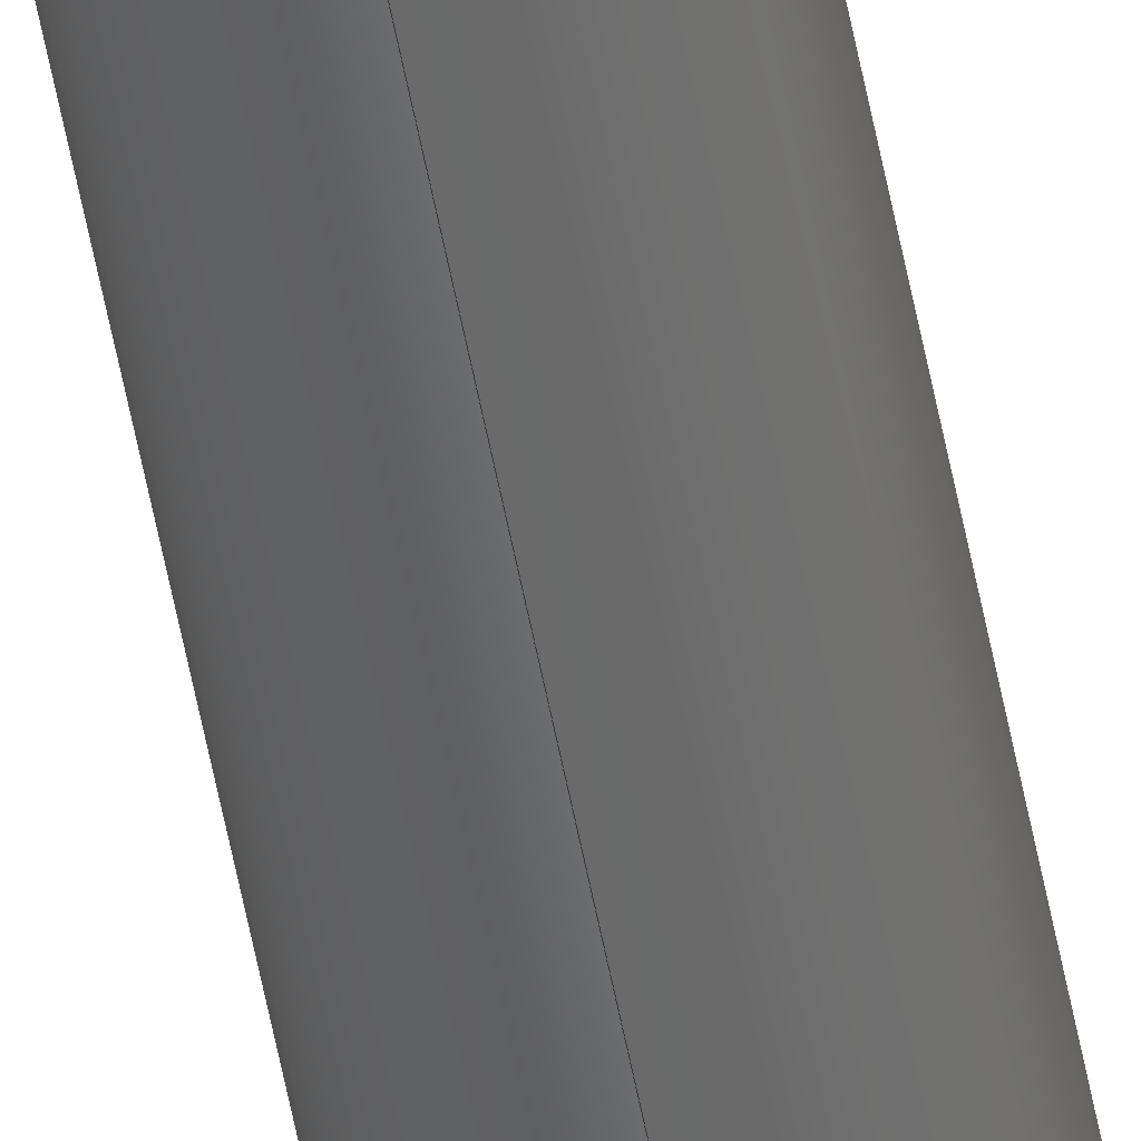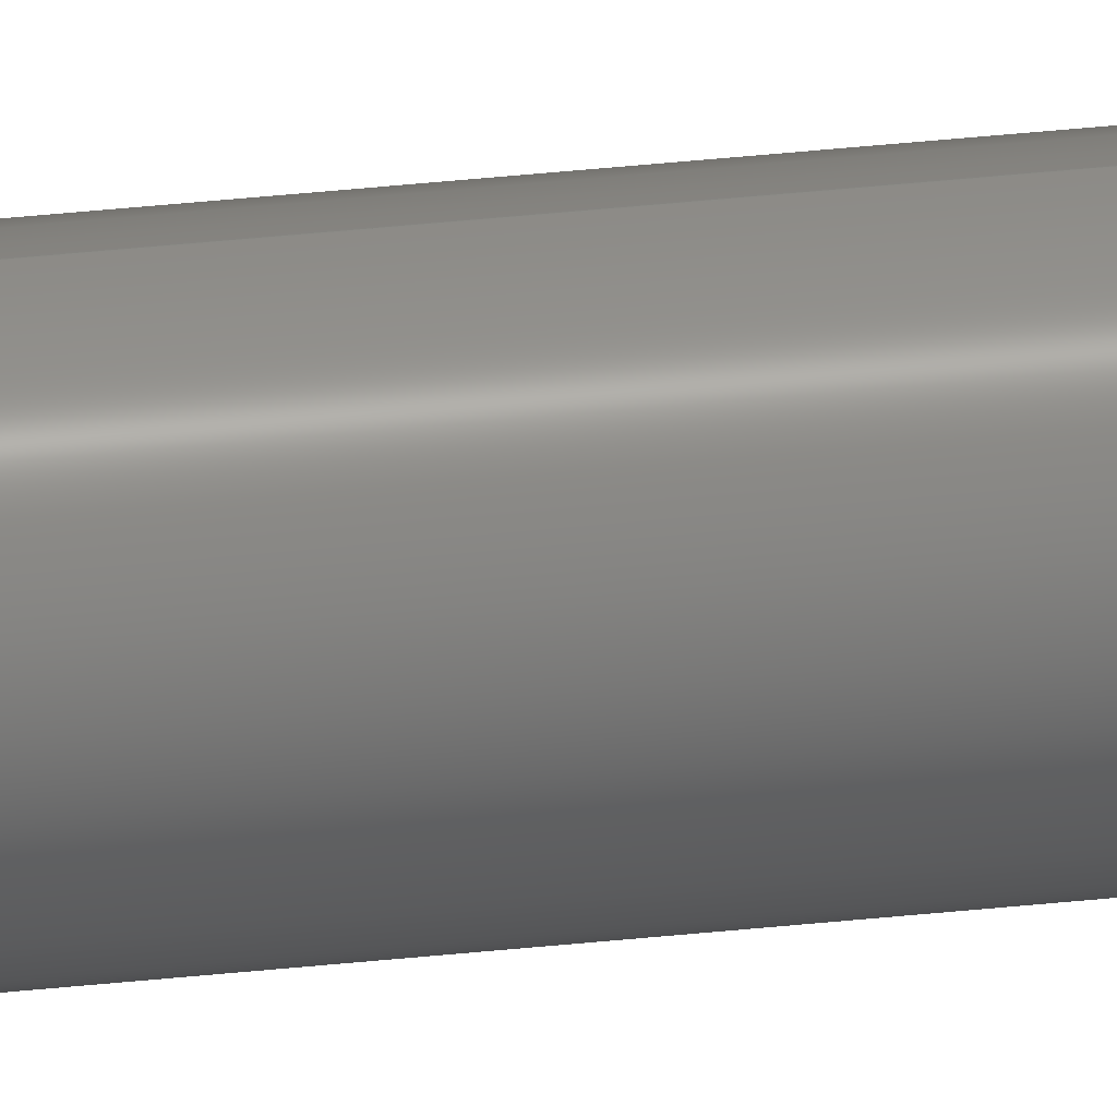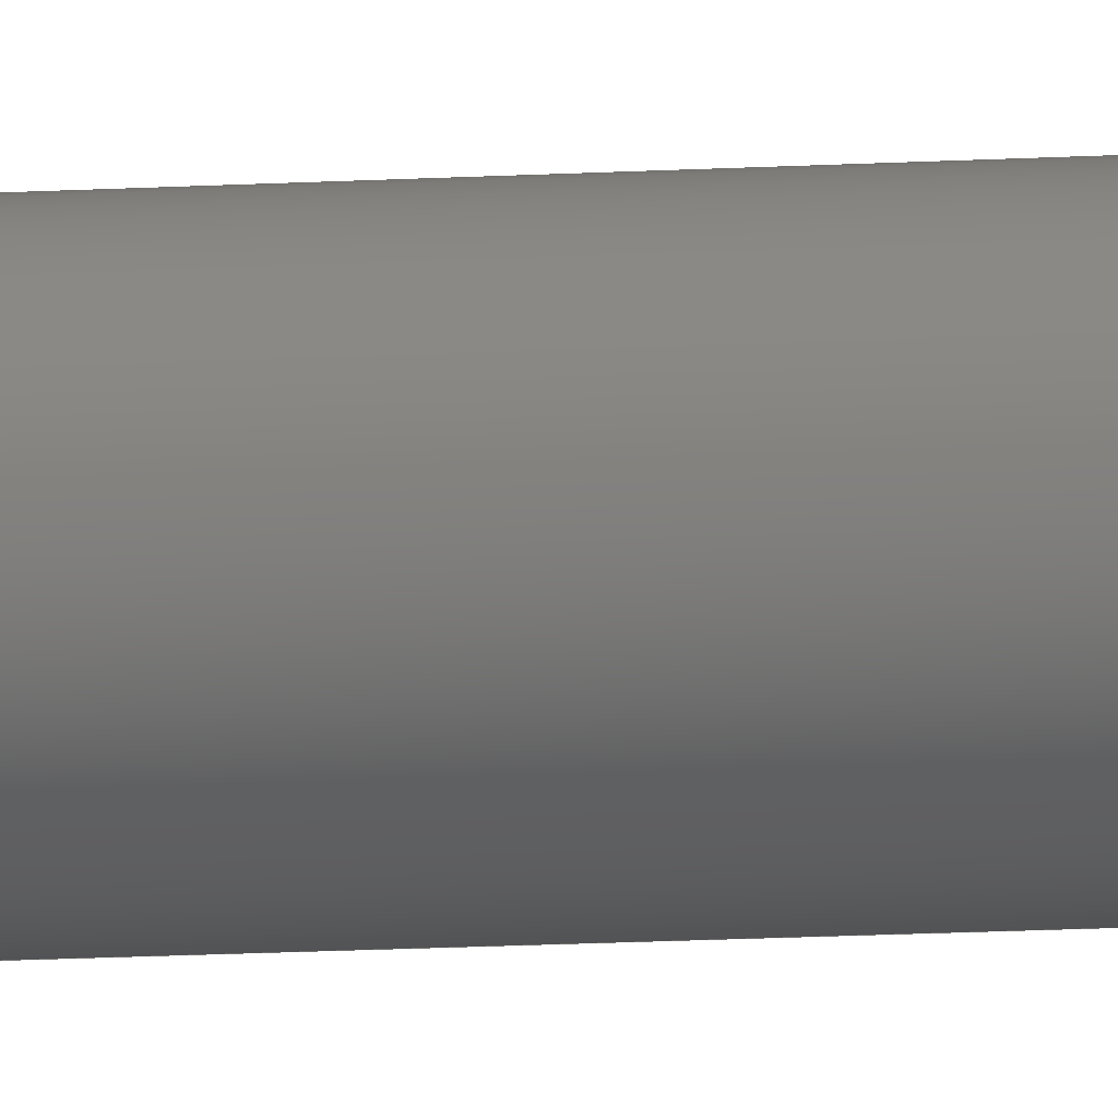
<metadata>
{"format":"step","ext":"step","renderer":"f3d","projection":"perspective","resolution":1024,"background":"white","views":[{"elev":-54.5,"azim":-169.5,"up":"+Z"},{"elev":26.5,"azim":79.3,"up":"+Z"},{"elev":-3.9,"azim":114.8,"up":"+Z"}]}
</metadata>
<code>
ISO-10303-21;
DATA;
#1 = ADVANCED_FACE ( 'NONE', ( #205 ), #105, .F. ) ;
#2 =( GEOMETRIC_REPRESENTATION_CONTEXT ( 3 ) GLOBAL_UNCERTAINTY_ASSIGNED_CONTEXT ( ( #67 ) ) GLOBAL_UNIT_ASSIGNED_CONTEXT ( ( #51, #212, #71 ) ) REPRESENTATION_CONTEXT ( 'NONE', 'WORKASPACE' ) );
#3 = EDGE_CURVE ( 'NONE', #54, #98, #196, .T. ) ;
#4 = AXIS2_PLACEMENT_3D ( 'NONE', #56, #172, #74 ) ;
#5 = CARTESIAN_POINT ( 'NONE',  ( 3.062e-16, -143.5, 2.5 ) ) ;
#6 = ORIENTED_EDGE ( 'NONE', *, *, #201, .T. ) ;
#7 = DIRECTION ( 'NONE',  ( -0, -1, -0 ) ) ;
#8 = SHAPE_DEFINITION_REPRESENTATION ( #41, #169 ) ;
#9 = DIRECTION ( 'NONE',  ( 0, 0, 1 ) ) ;
#10 = FACE_OUTER_BOUND ( 'NONE', #103, .T. ) ;
#11 = CARTESIAN_POINT ( 'NONE',  ( 0, 143.5, 0 ) ) ;
#12 = SURFACE_SIDE_STYLE ('',( #122 ) ) ;
#13 = CARTESIAN_POINT ( 'NONE',  ( 0, -143.5, -2.5 ) ) ;
#14 = AXIS2_PLACEMENT_3D ( 'NONE', #24, #191, #140 ) ;
#15 = ORIENTED_EDGE ( 'NONE', *, *, #188, .F. ) ;
#16 = VERTEX_POINT ( 'NONE', #120 ) ;
#17 = CYLINDRICAL_SURFACE ( 'NONE', #14, 2 ) ;
#18 = CARTESIAN_POINT ( 'NONE',  ( 0, 143.5, -2.5 ) ) ;
#19 = AXIS2_PLACEMENT_3D ( 'NONE', #11, #80, #43 ) ;
#20 = ORIENTED_EDGE ( 'NONE', *, *, #116, .F. ) ;
#21 = DIRECTION ( 'NONE',  ( 0, 0, -1 ) ) ;
#22 = EDGE_CURVE ( 'NONE', #53, #34, #159, .T. ) ;
#23 = EDGE_LOOP ( 'NONE', ( #91, #118, #146, #155 ) ) ;
#24 = CARTESIAN_POINT ( 'NONE',  ( 0, 143.5, 0 ) ) ;
#25 = ORIENTED_EDGE ( 'NONE', *, *, #58, .F. ) ;
#26 = DIRECTION ( 'NONE',  ( 0, 1, 0 ) ) ;
#27 = AXIS2_PLACEMENT_3D ( 'NONE', #187, #37, #21 ) ;
#28 = DIRECTION ( 'NONE',  ( 0, -0, 1 ) ) ;
#29 = CARTESIAN_POINT ( 'NONE',  ( 0, 143.5, -2.5 ) ) ;
#30 = DIRECTION ( 'NONE',  ( 0, 0, 1 ) ) ;
#31 = PRODUCT_DEFINITION ( 'UNKNOWN', '', #47, #132 ) ;
#32 = ORIENTED_EDGE ( 'NONE', *, *, #22, .T. ) ;
#33 = APPLICATION_PROTOCOL_DEFINITION ( 'draft international standard', 'automotive_design', 1998, #49 ) ;
#34 = VERTEX_POINT ( 'NONE', #154 ) ;
#35 = SURFACE_STYLE_FILL_AREA ( #164 ) ;
#36 = ORIENTED_EDGE ( 'NONE', *, *, #22, .F. ) ;
#37 = DIRECTION ( 'NONE',  ( -0, -1, -0 ) ) ;
#38 = UNCERTAINTY_MEASURE_WITH_UNIT (LENGTH_MEASURE( 1e-05 ), #117, 'distance_accuracy_value', 'NONE');
#39 = CIRCLE ( 'NONE', #83, 2 ) ;
#40 = CARTESIAN_POINT ( 'NONE',  ( 0, 143.5, 0 ) ) ;
#41 = PRODUCT_DEFINITION_SHAPE ( 'NONE', 'NONE',  #31 ) ;
#42 = PRODUCT ( 'Carbon_Tube', 'Carbon_Tube', '', ( #114 ) ) ;
#43 = DIRECTION ( 'NONE',  ( 0, 0, 1 ) ) ;
#44 =( LENGTH_UNIT ( ) NAMED_UNIT ( * ) SI_UNIT ( .MILLI., .METRE. ) );
#45 = CLOSED_SHELL ( 'NONE', ( #1, #180, #100, #197, #88, #168 ) ) ;
#46 = DIRECTION ( 'NONE',  ( -0, -1, -0 ) ) ;
#47 = PRODUCT_DEFINITION_FORMATION_WITH_SPECIFIED_SOURCE ( 'ANY', '', #42, .NOT_KNOWN. ) ;
#48 = ORIENTED_EDGE ( 'NONE', *, *, #3, .F. ) ;
#49 = APPLICATION_CONTEXT ( 'automotive_design' ) ;
#50 = EDGE_CURVE ( 'NONE', #136, #16, #90, .T. ) ;
#51 =( LENGTH_UNIT ( ) NAMED_UNIT ( * ) SI_UNIT ( .MILLI., .METRE. ) );
#52 = COLOUR_RGB ( '',1, 1, 1 ) ;
#53 = VERTEX_POINT ( 'NONE', #18 ) ;
#54 = VERTEX_POINT ( 'NONE', #5 ) ;
#55 = CARTESIAN_POINT ( 'NONE',  ( 0, -143.5, 0 ) ) ;
#56 = CARTESIAN_POINT ( 'NONE',  ( 0, 143.5, 0 ) ) ;
#57 = VECTOR ( 'NONE', #46, 1000 ) ;
#58 = EDGE_CURVE ( 'NONE', #34, #54, #115, .T. ) ;
#59 = CYLINDRICAL_SURFACE ( 'NONE', #182, 2.5 ) ;
#60 = DIRECTION ( 'NONE',  ( 0, 1, 0 ) ) ;
#61 = ORIENTED_EDGE ( 'NONE', *, *, #158, .T. ) ;
#62 = AXIS2_PLACEMENT_3D ( 'NONE', #214, #99, #166 ) ;
#63 = DIRECTION ( 'NONE',  ( 0, -0, 1 ) ) ;
#64 =( NAMED_UNIT ( * ) PLANE_ANGLE_UNIT ( ) SI_UNIT ( $, .RADIAN. ) );
#65 = FACE_BOUND ( 'NONE', #101, .T. ) ;
#66 = VECTOR ( 'NONE', #174, 1000 ) ;
#67 = UNCERTAINTY_MEASURE_WITH_UNIT (LENGTH_MEASURE( 1e-05 ), #51, 'distance_accuracy_value', 'NONE');
#68 =( GEOMETRIC_REPRESENTATION_CONTEXT ( 3 ) GLOBAL_UNCERTAINTY_ASSIGNED_CONTEXT ( ( #38 ) ) GLOBAL_UNIT_ASSIGNED_CONTEXT ( ( #117, #111, #167 ) ) REPRESENTATION_CONTEXT ( 'NONE', 'WORKASPACE' ) );
#69 = CIRCLE ( 'NONE', #95, 2 ) ;
#70 = APPLICATION_CONTEXT ( 'automotive_design' ) ;
#71 =( NAMED_UNIT ( * ) SI_UNIT ( $, .STERADIAN. ) SOLID_ANGLE_UNIT ( ) );
#72 = ORIENTED_EDGE ( 'NONE', *, *, #188, .T. ) ;
#73 = DIRECTION ( 'NONE',  ( 0, 0, 1 ) ) ;
#74 = DIRECTION ( 'NONE',  ( 0, 0, 1 ) ) ;
#75 = MANIFOLD_SOLID_BREP ( 'Boss-Extrude1', #45 ) ;
#76 = CIRCLE ( 'NONE', #213, 2.5 ) ;
#77 = ORIENTED_EDGE ( 'NONE', *, *, #123, .T. ) ;
#78 = FACE_OUTER_BOUND ( 'NONE', #200, .T. ) ;
#79 = CARTESIAN_POINT ( 'NONE',  ( 2.449e-16, 143.5, 2 ) ) ;
#80 = DIRECTION ( 'NONE',  ( 0, 1, 0 ) ) ;
#81 = DIRECTION ( 'NONE',  ( 0, 0, -1 ) ) ;
#82 =( NAMED_UNIT ( * ) SI_UNIT ( $, .STERADIAN. ) SOLID_ANGLE_UNIT ( ) );
#83 = AXIS2_PLACEMENT_3D ( 'NONE', #210, #176, #110 ) ;
#84 = PRESENTATION_STYLE_ASSIGNMENT (( #113 ) ) ;
#85 = EDGE_LOOP ( 'NONE', ( #186, #48 ) ) ;
#86 = DIRECTION ( 'NONE',  ( 1, 0, 0 ) ) ;
#87 = SURFACE_SIDE_STYLE ('',( #35 ) ) ;
#88 = ADVANCED_FACE ( 'NONE', ( #184 ), #149, .T. ) ;
#89 = AXIS2_PLACEMENT_3D ( 'NONE', #160, #60, #9 ) ;
#90 = LINE ( 'NONE', #185, #66 ) ;
#91 = ORIENTED_EDGE ( 'NONE', *, *, #123, .F. ) ;
#92 = EDGE_LOOP ( 'NONE', ( #25, #36, #139, #61 ) ) ;
#93 = CIRCLE ( 'NONE', #62, 2 ) ;
#94 = VERTEX_POINT ( 'NONE', #144 ) ;
#95 = AXIS2_PLACEMENT_3D ( 'NONE', #147, #198, #130 ) ;
#96 = DIRECTION ( 'NONE',  ( -0, -1, -0 ) ) ;
#97 = APPLICATION_PROTOCOL_DEFINITION ( 'draft international standard', 'automotive_design', 1998, #70 ) ;
#98 = VERTEX_POINT ( 'NONE', #13 ) ;
#99 = DIRECTION ( 'NONE',  ( 0, 1, 0 ) ) ;
#100 = ADVANCED_FACE ( 'NONE', ( #78, #104 ), #126, .T. ) ;
#101 = EDGE_LOOP ( 'NONE', ( #6, #128 ) ) ;
#102 = DIRECTION ( 'NONE',  ( -0, -1, -0 ) ) ;
#103 = EDGE_LOOP ( 'NONE', ( #204, #179, #72, #165 ) ) ;
#104 = FACE_BOUND ( 'NONE', #161, .T. ) ;
#105 = CYLINDRICAL_SURFACE ( 'NONE', #27, 2 ) ;
#106 = CARTESIAN_POINT ( 'NONE',  ( 0, 143.5, -2 ) ) ;
#107 = ORIENTED_EDGE ( 'NONE', *, *, #201, .F. ) ;
#108 = ORIENTED_EDGE ( 'NONE', *, *, #116, .T. ) ;
#109 = DIRECTION ( 'NONE',  ( 0, 1, 0 ) ) ;
#110 = DIRECTION ( 'NONE',  ( 0, 0, 1 ) ) ;
#111 =( NAMED_UNIT ( * ) PLANE_ANGLE_UNIT ( ) SI_UNIT ( $, .RADIAN. ) );
#112 = ORIENTED_EDGE ( 'NONE', *, *, #50, .T. ) ;
#113 = SURFACE_STYLE_USAGE ( .BOTH. , #87 ) ;
#114 = PRODUCT_CONTEXT ( 'NONE', #70, 'mechanical' ) ;
#115 = LINE ( 'NONE', #202, #133 ) ;
#116 = EDGE_CURVE ( 'NONE', #137, #136, #39, .T. ) ;
#117 =( LENGTH_UNIT ( ) NAMED_UNIT ( * ) SI_UNIT ( .MILLI., .METRE. ) );
#118 = ORIENTED_EDGE ( 'NONE', *, *, #58, .T. ) ;
#119 = AXIS2_PLACEMENT_3D ( 'NONE', #208, #109, #63 ) ;
#120 = CARTESIAN_POINT ( 'NONE',  ( 2.449e-16, -143.5, 2 ) ) ;
#121 = AXIS2_PLACEMENT_3D ( 'NONE', #143, #7, #195 ) ;
#122 = SURFACE_STYLE_FILL_AREA ( #206 ) ;
#123 = EDGE_CURVE ( 'NONE', #34, #53, #76, .T. ) ;
#124 = PLANE ( 'NONE',  #119 ) ;
#125 = CARTESIAN_POINT ( 'NONE',  ( 0, 143.5, -2 ) ) ;
#126 = PLANE ( 'NONE',  #183 ) ;
#127 = SURFACE_STYLE_USAGE ( .BOTH. , #12 ) ;
#128 = ORIENTED_EDGE ( 'NONE', *, *, #209, .T. ) ;
#129 = FILL_AREA_STYLE_COLOUR ( '', #52 ) ;
#130 = DIRECTION ( 'NONE',  ( 0, 0, 1 ) ) ;
#131 = EDGE_CURVE ( 'NONE', #53, #98, #171, .T. ) ;
#132 = PRODUCT_DEFINITION_CONTEXT ( 'detailed design', #49, 'design' ) ;
#133 = VECTOR ( 'NONE', #102, 1000 ) ;
#134 = AXIS2_PLACEMENT_3D ( 'NONE', #55, #170, #73 ) ;
#135 = PRESENTATION_LAYER_ASSIGNMENT (  '', '', ( #194 ) ) ;
#136 = VERTEX_POINT ( 'NONE', #79 ) ;
#137 = VERTEX_POINT ( 'NONE', #106 ) ;
#138 = DIRECTION ( 'NONE',  ( 0, 1, 0 ) ) ;
#139 = ORIENTED_EDGE ( 'NONE', *, *, #131, .T. ) ;
#140 = DIRECTION ( 'NONE',  ( 0, 0, -1 ) ) ;
#141 = EDGE_CURVE ( 'NONE', #136, #137, #192, .T. ) ;
#142 = DIRECTION ( 'NONE',  ( 0, 0, 1 ) ) ;
#143 = CARTESIAN_POINT ( 'NONE',  ( 0, 143.5, 0 ) ) ;
#144 = CARTESIAN_POINT ( 'NONE',  ( 0, -143.5, -2 ) ) ;
#145 = FACE_OUTER_BOUND ( 'NONE', #23, .T. ) ;
#146 = ORIENTED_EDGE ( 'NONE', *, *, #3, .T. ) ;
#147 = CARTESIAN_POINT ( 'NONE',  ( 0, -143.5, 0 ) ) ;
#148 = STYLED_ITEM ( 'NONE', ( #190 ), #75 ) ;
#149 = CYLINDRICAL_SURFACE ( 'NONE', #121, 2.5 ) ;
#150 = MECHANICAL_DESIGN_GEOMETRIC_PRESENTATION_REPRESENTATION (  '', ( #194 ), #2 ) ;
#151 = FACE_OUTER_BOUND ( 'NONE', #85, .T. ) ;
#152 = LINE ( 'NONE', #125, #189 ) ;
#153 = EDGE_LOOP ( 'NONE', ( #108, #112, #107, #15 ) ) ;
#154 = CARTESIAN_POINT ( 'NONE',  ( 3.062e-16, 143.5, 2.5 ) ) ;
#155 = ORIENTED_EDGE ( 'NONE', *, *, #131, .F. ) ;
#156 = AXIS2_PLACEMENT_3D ( 'NONE', #193, #30, #86 ) ;
#157 = ORIENTED_EDGE ( 'NONE', *, *, #141, .F. ) ;
#158 = EDGE_CURVE ( 'NONE', #98, #54, #181, .T. ) ;
#159 = CIRCLE ( 'NONE', #4, 2.5 ) ;
#160 = CARTESIAN_POINT ( 'NONE',  ( 0, -143.5, 0 ) ) ;
#161 = EDGE_LOOP ( 'NONE', ( #20, #157 ) ) ;
#162 = DIRECTION ( 'NONE',  ( -0, -1, -0 ) ) ;
#163 = FILL_AREA_STYLE_COLOUR ( '', #175 ) ;
#164 = FILL_AREA_STYLE ('',( #129 ) ) ;
#165 = ORIENTED_EDGE ( 'NONE', *, *, #209, .F. ) ;
#166 = DIRECTION ( 'NONE',  ( 0, 0, 1 ) ) ;
#167 =( NAMED_UNIT ( * ) SI_UNIT ( $, .STERADIAN. ) SOLID_ANGLE_UNIT ( ) );
#168 = ADVANCED_FACE ( 'NONE', ( #10 ), #17, .F. ) ;
#169 = ADVANCED_BREP_SHAPE_REPRESENTATION ( 'Carbon_Tube', ( #75, #156 ), #68 ) ;
#170 = DIRECTION ( 'NONE',  ( 0, 1, 0 ) ) ;
#171 = LINE ( 'NONE', #29, #57 ) ;
#172 = DIRECTION ( 'NONE',  ( 0, 1, 0 ) ) ;
#173 =( GEOMETRIC_REPRESENTATION_CONTEXT ( 3 ) GLOBAL_UNCERTAINTY_ASSIGNED_CONTEXT ( ( #177 ) ) GLOBAL_UNIT_ASSIGNED_CONTEXT ( ( #44, #64, #82 ) ) REPRESENTATION_CONTEXT ( 'NONE', 'WORKASPACE' ) );
#174 = DIRECTION ( 'NONE',  ( -0, -1, -0 ) ) ;
#175 = COLOUR_RGB ( '',1, 1, 1 ) ;
#176 = DIRECTION ( 'NONE',  ( 0, 1, 0 ) ) ;
#177 = UNCERTAINTY_MEASURE_WITH_UNIT (LENGTH_MEASURE( 1e-05 ), #44, 'distance_accuracy_value', 'NONE');
#178 = CARTESIAN_POINT ( 'NONE',  ( 0, 143.5, 0 ) ) ;
#179 = ORIENTED_EDGE ( 'NONE', *, *, #141, .T. ) ;
#180 = ADVANCED_FACE ( 'NONE', ( #145 ), #59, .T. ) ;
#181 = CIRCLE ( 'NONE', #89, 2.5 ) ;
#182 = AXIS2_PLACEMENT_3D ( 'NONE', #40, #96, #81 ) ;
#183 = AXIS2_PLACEMENT_3D ( 'NONE', #178, #26, #28 ) ;
#184 = FACE_OUTER_BOUND ( 'NONE', #92, .T. ) ;
#185 = CARTESIAN_POINT ( 'NONE',  ( 2.449e-16, 143.5, 2 ) ) ;
#186 = ORIENTED_EDGE ( 'NONE', *, *, #158, .F. ) ;
#187 = CARTESIAN_POINT ( 'NONE',  ( 0, 143.5, 0 ) ) ;
#188 = EDGE_CURVE ( 'NONE', #137, #94, #152, .T. ) ;
#189 = VECTOR ( 'NONE', #162, 1000 ) ;
#190 = PRESENTATION_STYLE_ASSIGNMENT (( #127 ) ) ;
#191 = DIRECTION ( 'NONE',  ( -0, -1, -0 ) ) ;
#192 = CIRCLE ( 'NONE', #19, 2 ) ;
#193 = CARTESIAN_POINT ( 'NONE',  ( 0, 0, 0 ) ) ;
#194 = STYLED_ITEM ( 'NONE', ( #84 ), #169 ) ;
#195 = DIRECTION ( 'NONE',  ( 0, 0, -1 ) ) ;
#196 = CIRCLE ( 'NONE', #134, 2.5 ) ;
#197 = ADVANCED_FACE ( 'NONE', ( #151, #65 ), #124, .F. ) ;
#198 = DIRECTION ( 'NONE',  ( 0, 1, 0 ) ) ;
#199 = MECHANICAL_DESIGN_GEOMETRIC_PRESENTATION_REPRESENTATION (  '', ( #148 ), #173 ) ;
#200 = EDGE_LOOP ( 'NONE', ( #32, #77 ) ) ;
#201 = EDGE_CURVE ( 'NONE', #94, #16, #93, .T. ) ;
#202 = CARTESIAN_POINT ( 'NONE',  ( 3.062e-16, 143.5, 2.5 ) ) ;
#203 = PRESENTATION_LAYER_ASSIGNMENT (  '', '', ( #148 ) ) ;
#204 = ORIENTED_EDGE ( 'NONE', *, *, #50, .F. ) ;
#205 = FACE_OUTER_BOUND ( 'NONE', #153, .T. ) ;
#206 = FILL_AREA_STYLE ('',( #163 ) ) ;
#207 = PRODUCT_RELATED_PRODUCT_CATEGORY ( 'part', '', ( #42 ) ) ;
#208 = CARTESIAN_POINT ( 'NONE',  ( 0, -143.5, 0 ) ) ;
#209 = EDGE_CURVE ( 'NONE', #16, #94, #69, .T. ) ;
#210 = CARTESIAN_POINT ( 'NONE',  ( 0, 143.5, 0 ) ) ;
#211 = CARTESIAN_POINT ( 'NONE',  ( 0, 143.5, 0 ) ) ;
#212 =( NAMED_UNIT ( * ) PLANE_ANGLE_UNIT ( ) SI_UNIT ( $, .RADIAN. ) );
#213 = AXIS2_PLACEMENT_3D ( 'NONE', #211, #138, #142 ) ;
#214 = CARTESIAN_POINT ( 'NONE',  ( 0, -143.5, 0 ) ) ;
ENDSEC;
END-ISO-10303-21;

</code>
